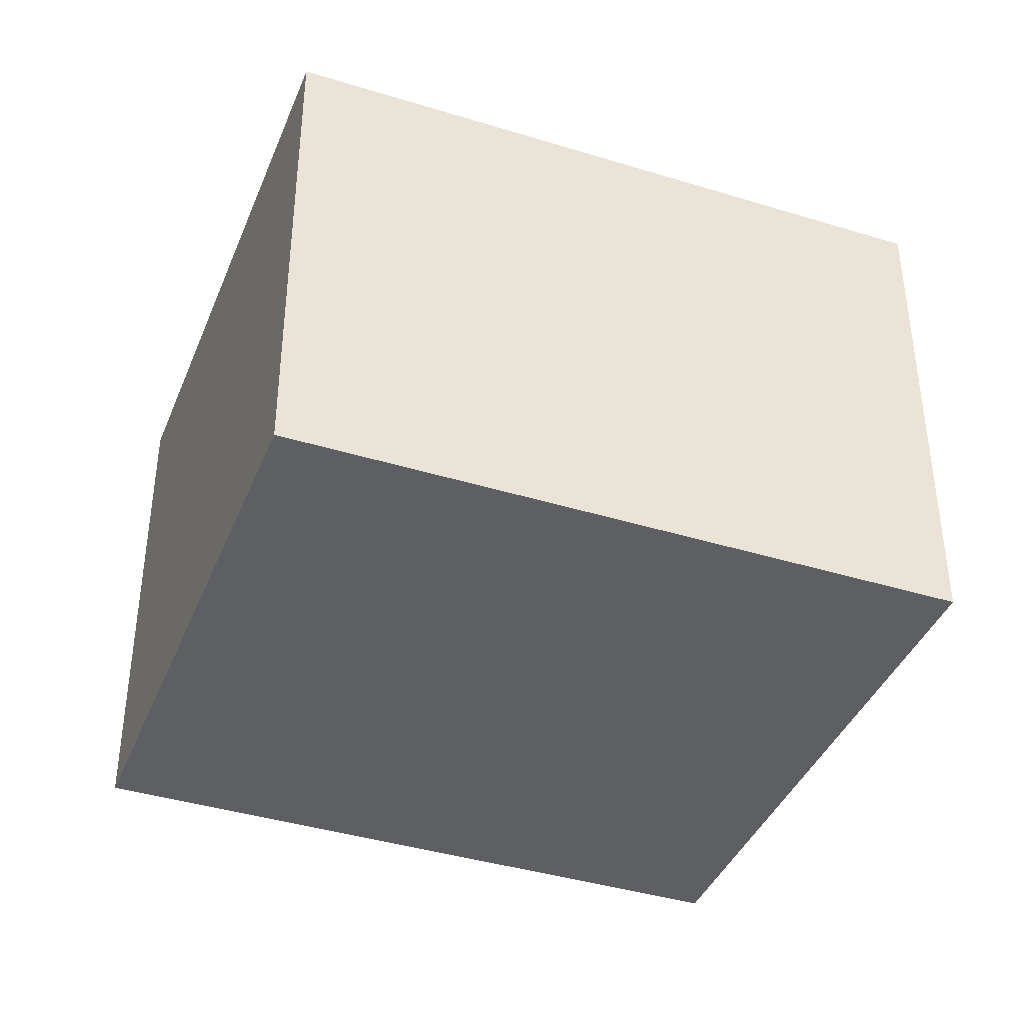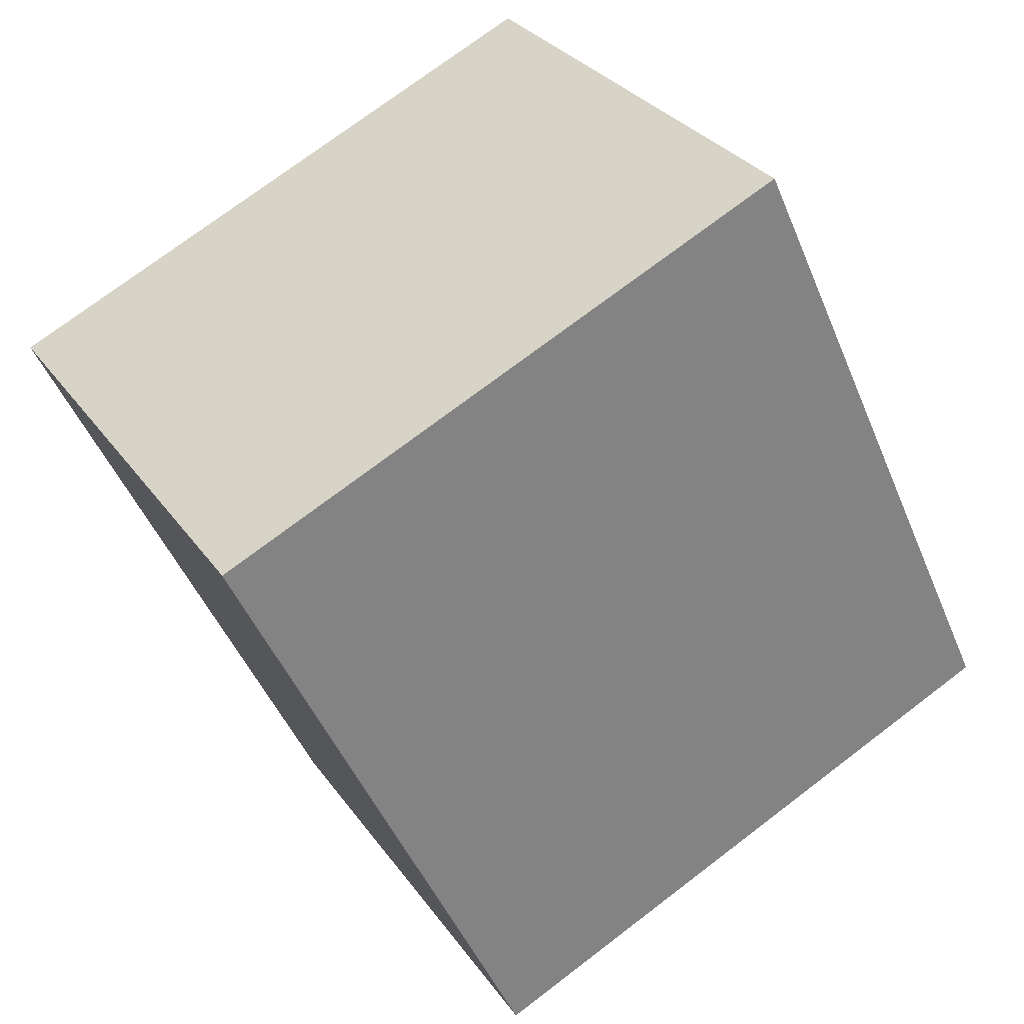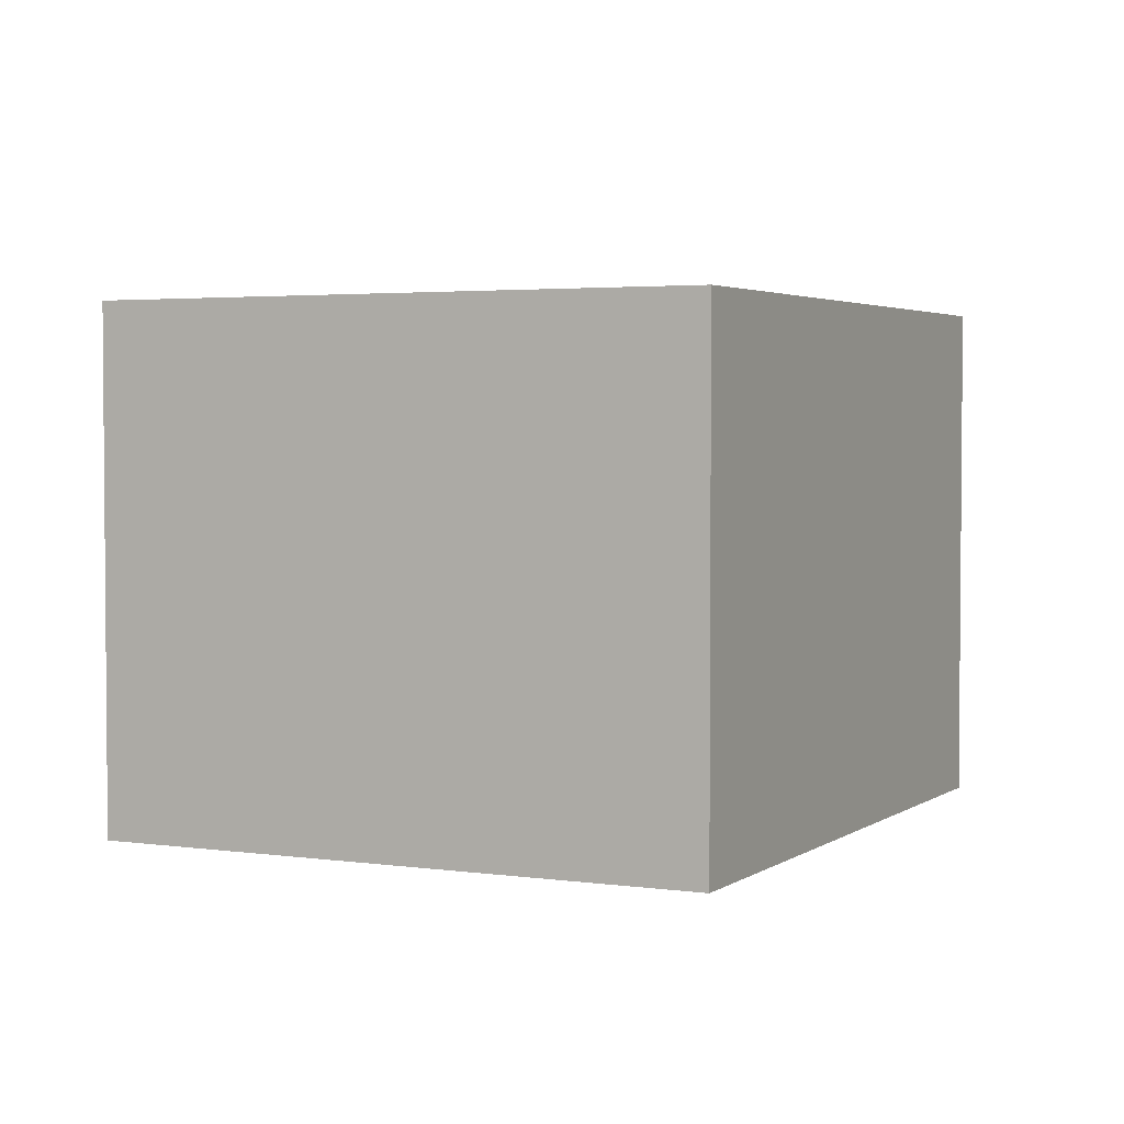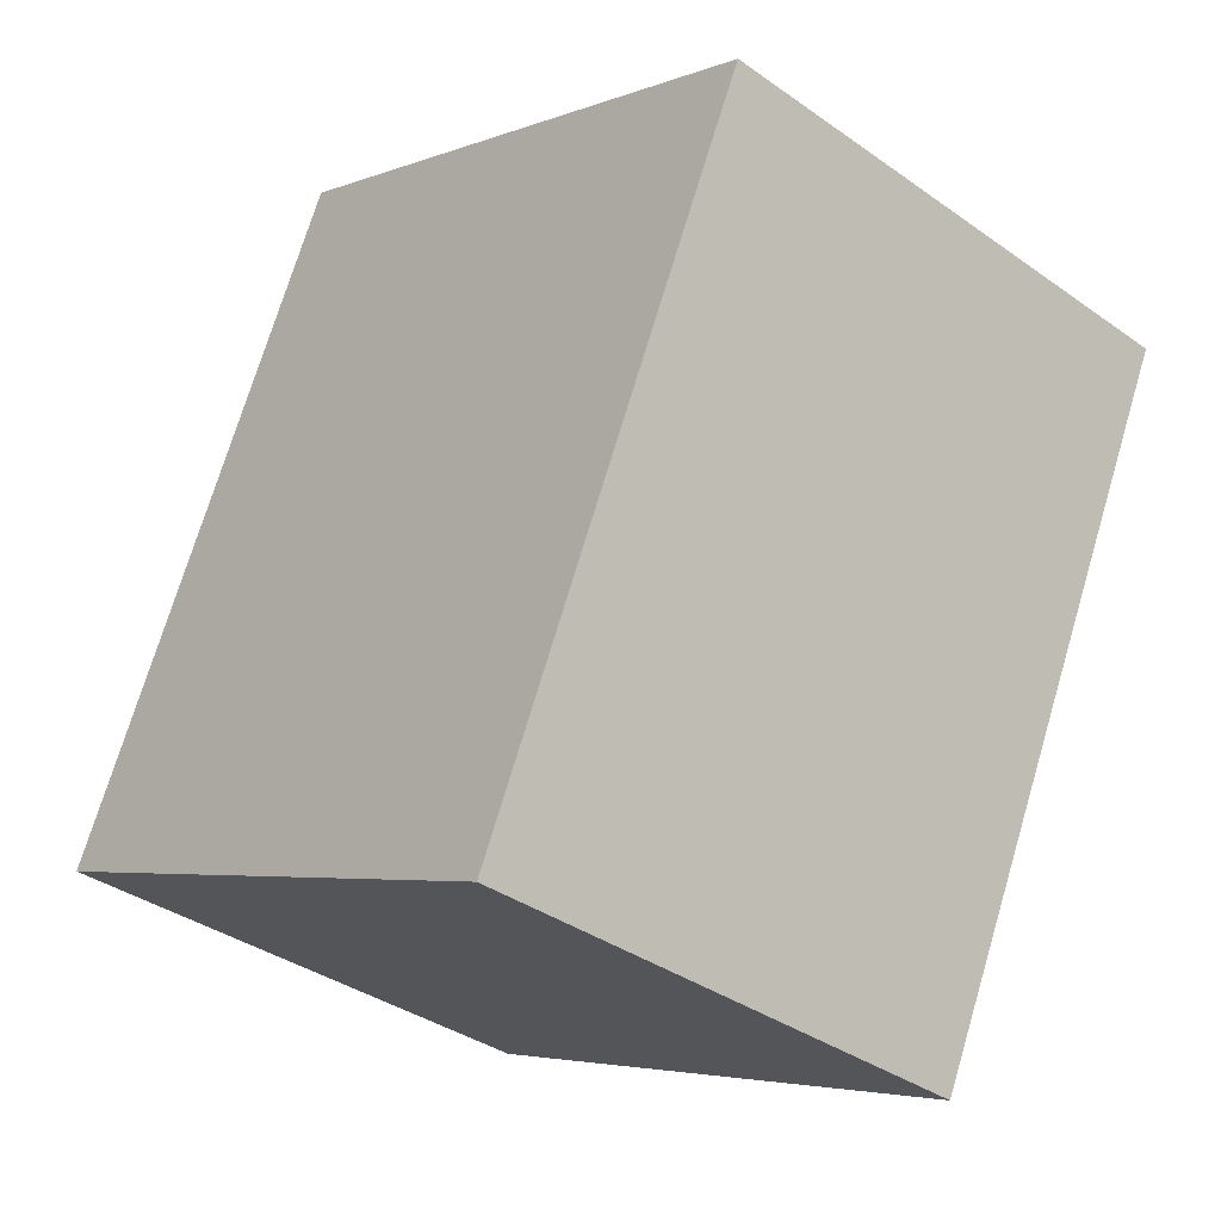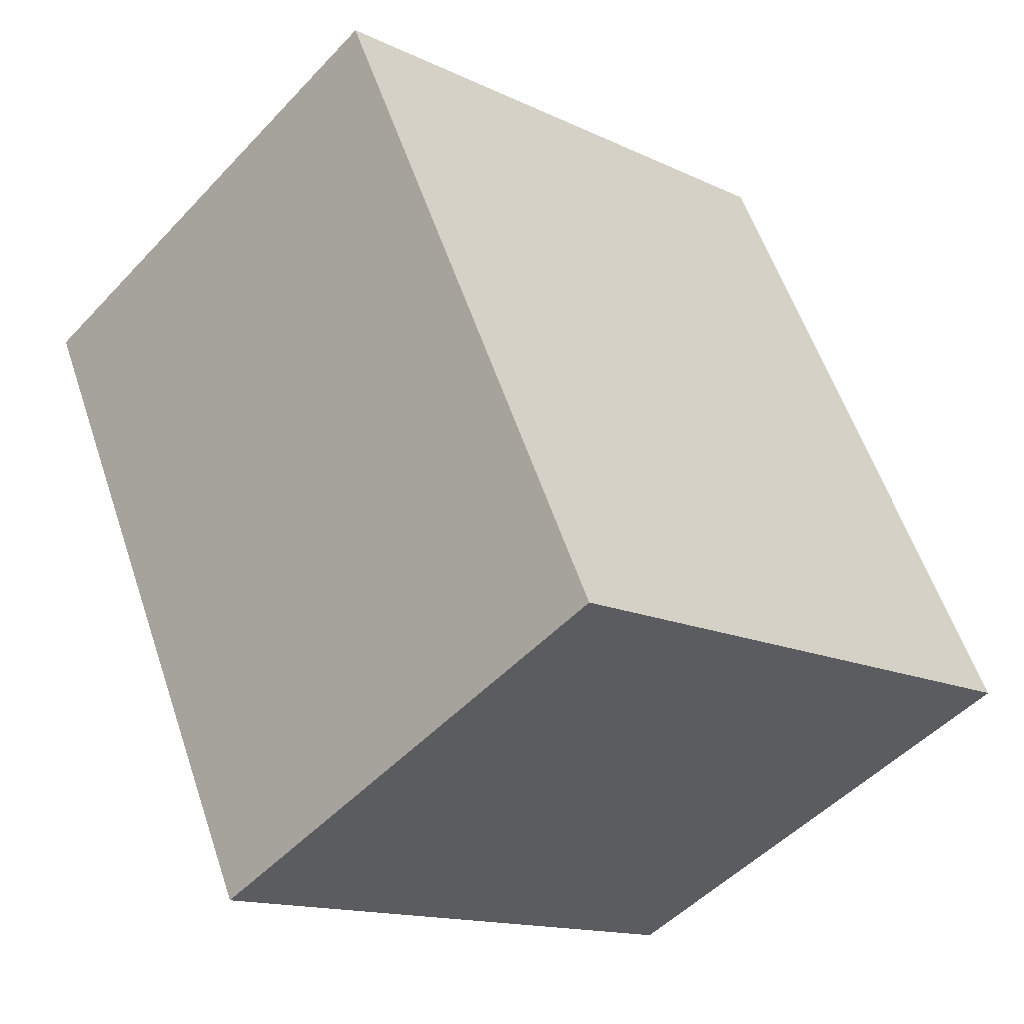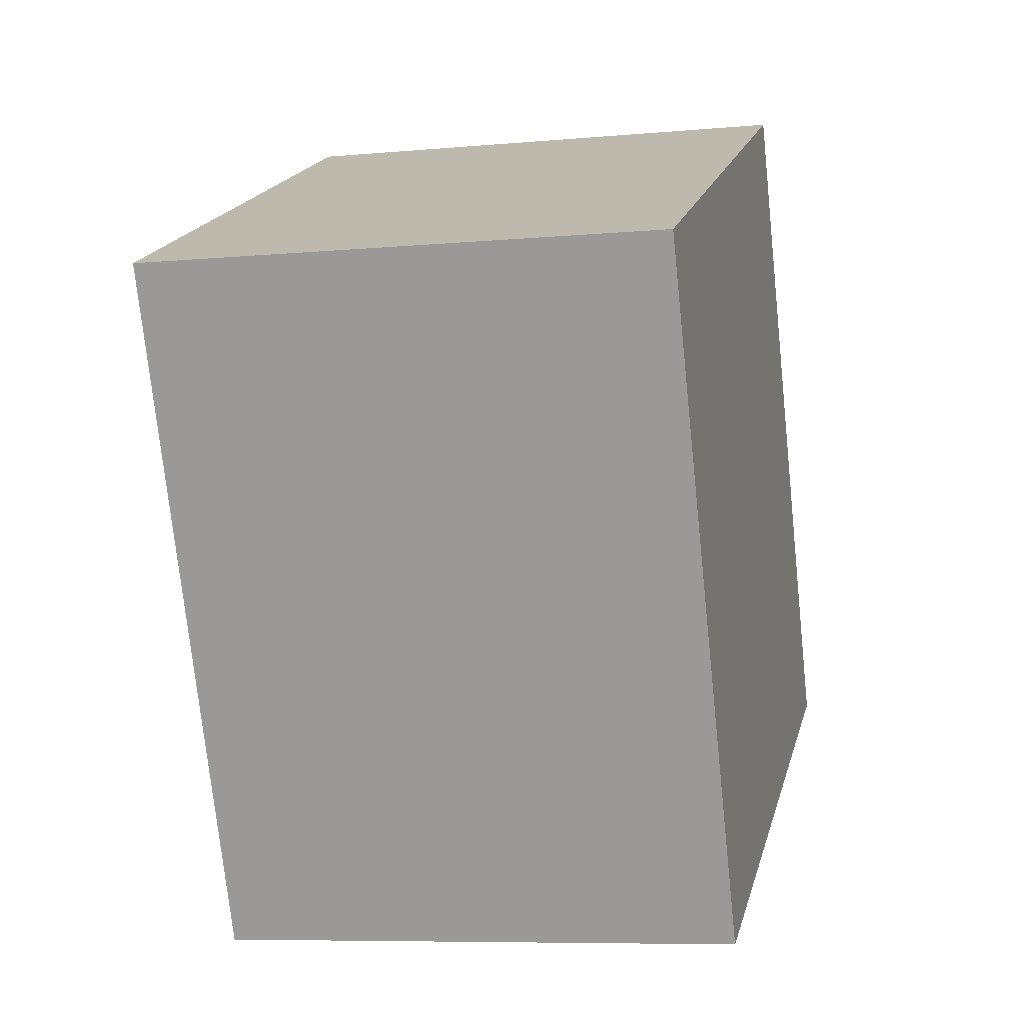
<metadata>
{"format":"obj","ext":"obj","renderer":"f3d","projection":"perspective","resolution":1024,"background":"white","views":[{"elev":-40.0,"azim":44.3,"up":"+Y"},{"elev":30.2,"azim":-28.6,"up":"+Z"},{"elev":3.1,"azim":1.3,"up":"+Y"},{"elev":-36.5,"azim":-132.6,"up":"+Z"},{"elev":-49.4,"azim":-40.9,"up":"+Z"},{"elev":-7.9,"azim":-75.7,"up":"+Z"}]}
</metadata>
<code>
v  2.318 2.107 1.076
v  1.209 2.107 -2.604
v  0 2.107 1.29e-16
v  3.527 2.107 -1.528
v  1.209 1.594e-16 -2.604
v  0 0 0
v  2.318 -6.589e-17 1.076
v  3.527 9.356e-17 -1.528
g defaultobject
f 1 2 3
f 2 1 4
f 5 3 2
f 3 5 6
f 6 1 3
f 1 6 7
f 7 4 1
f 4 7 8
f 8 2 4
f 2 8 5
f 5 7 6
f 7 5 8

</code>
